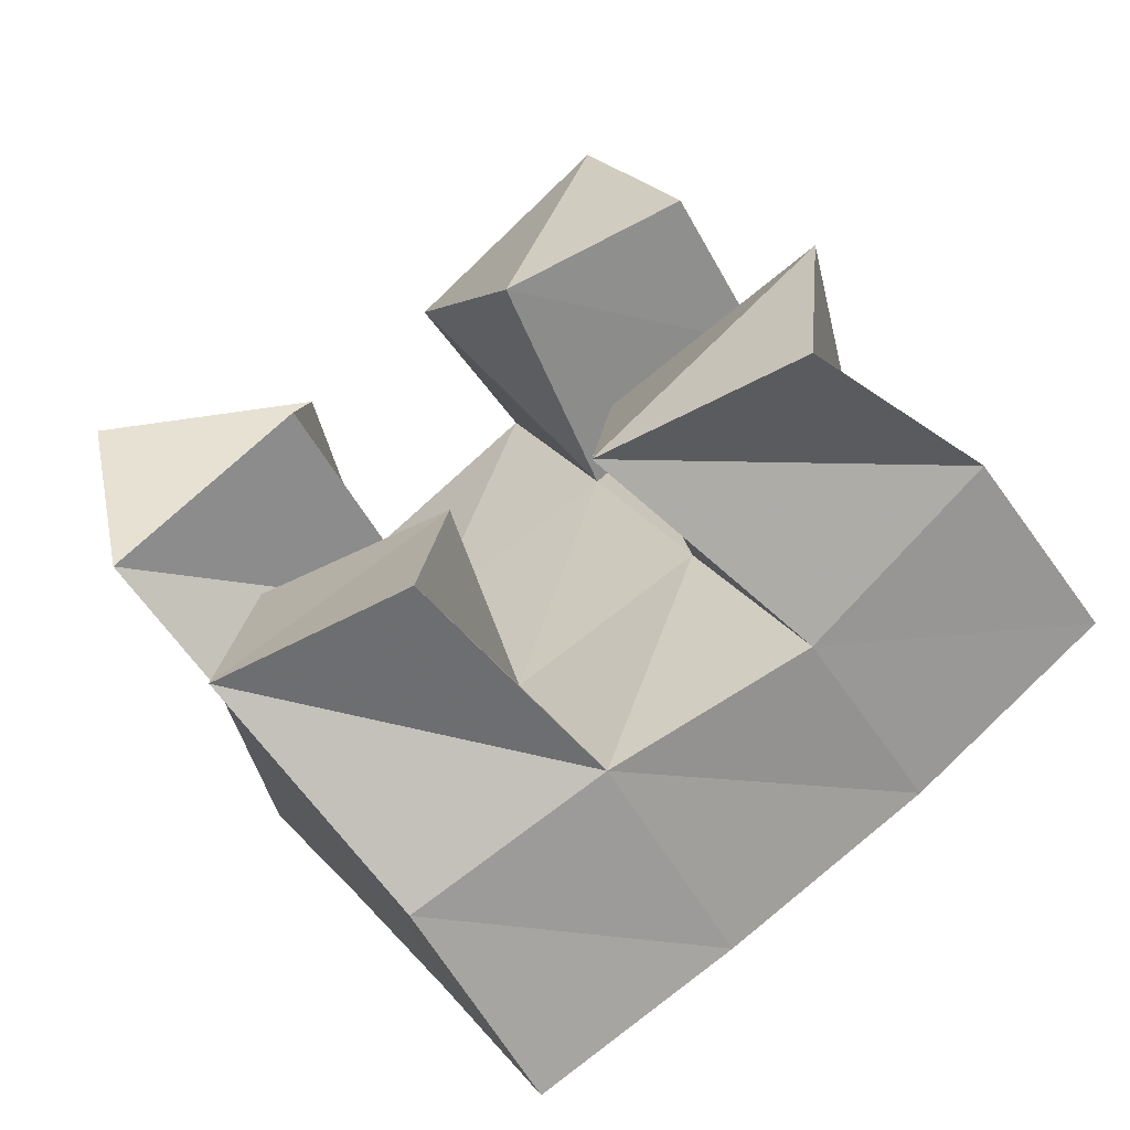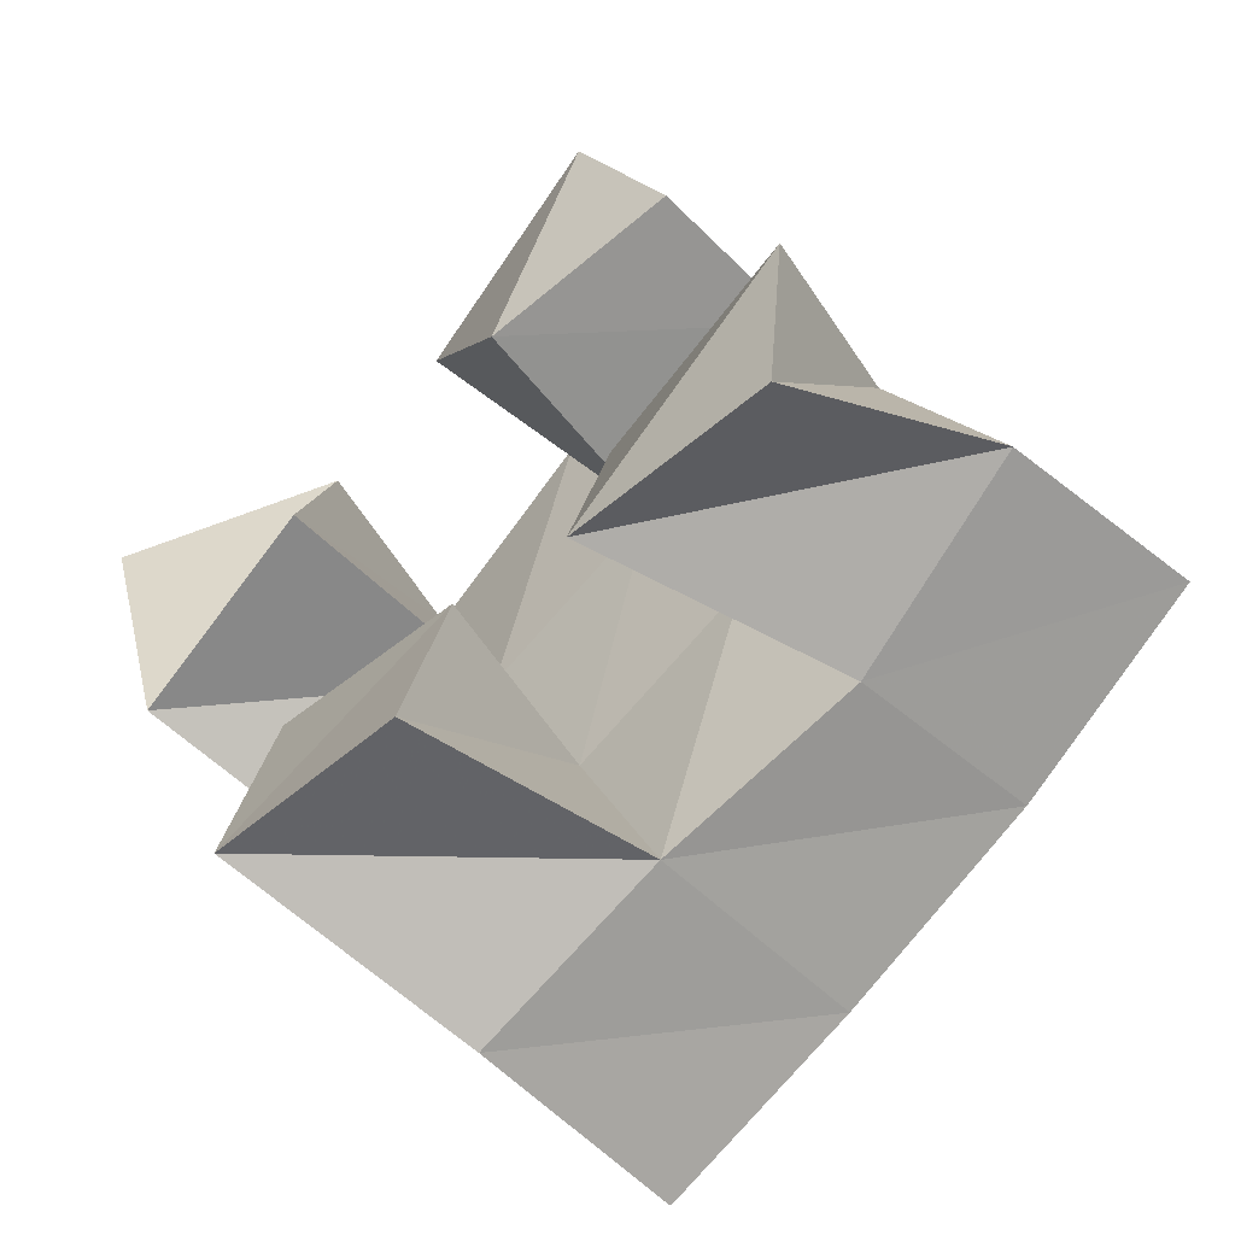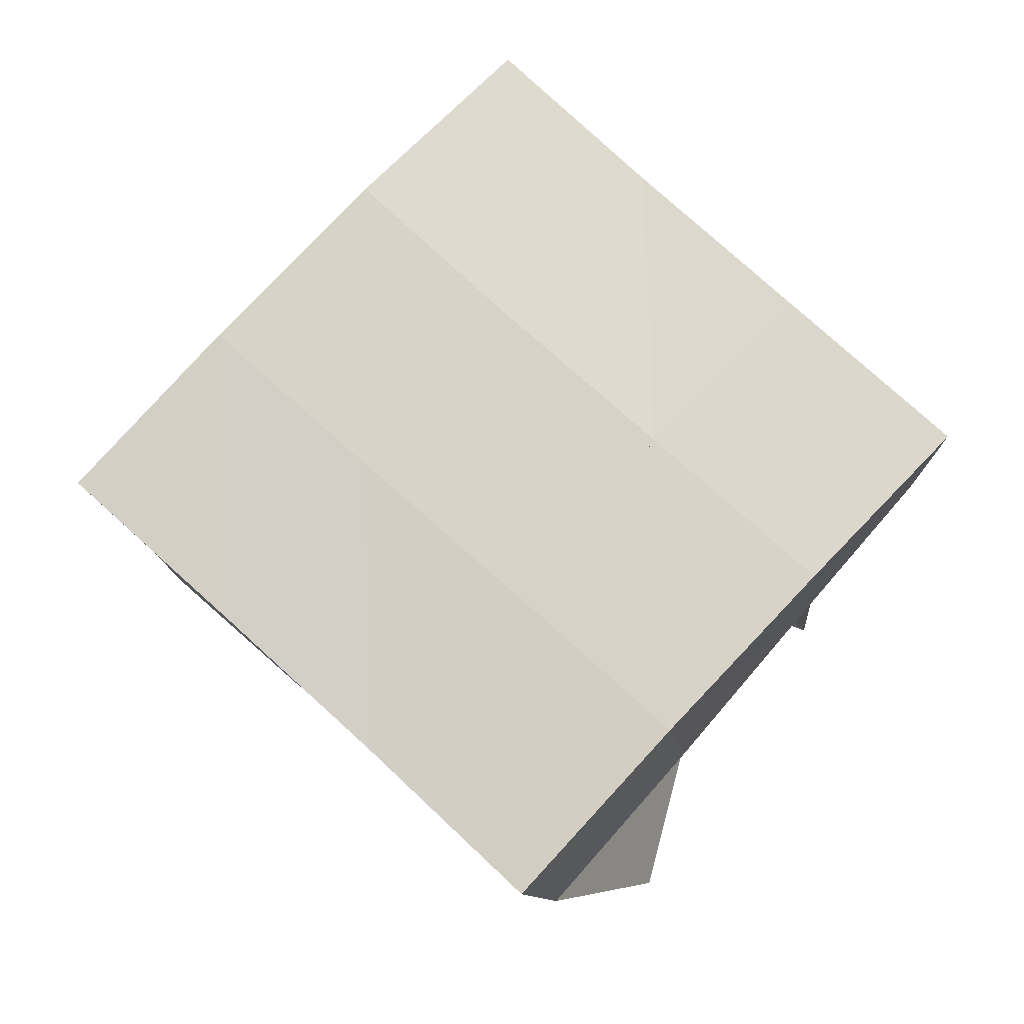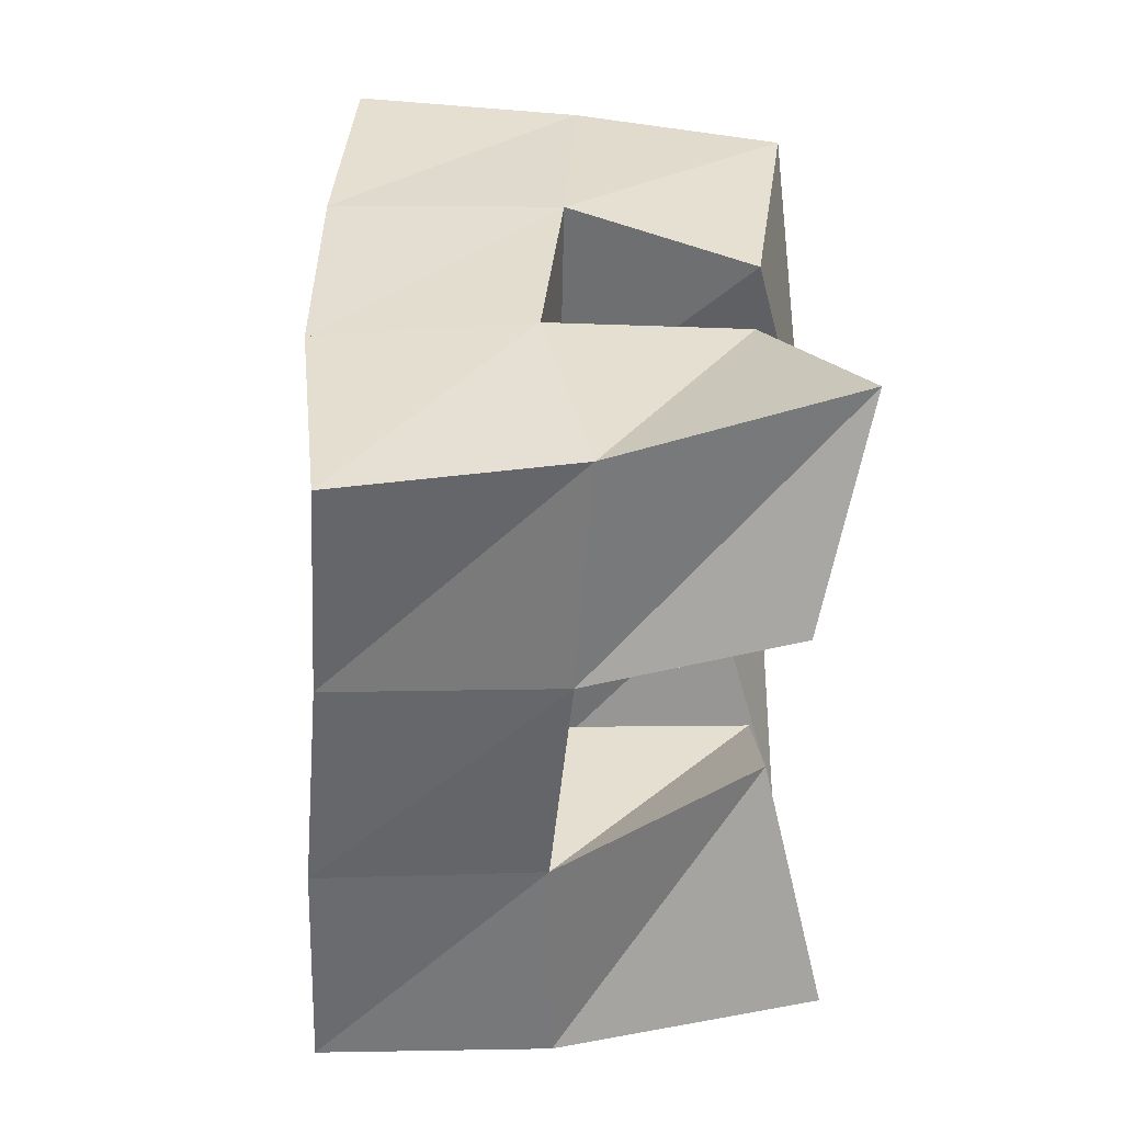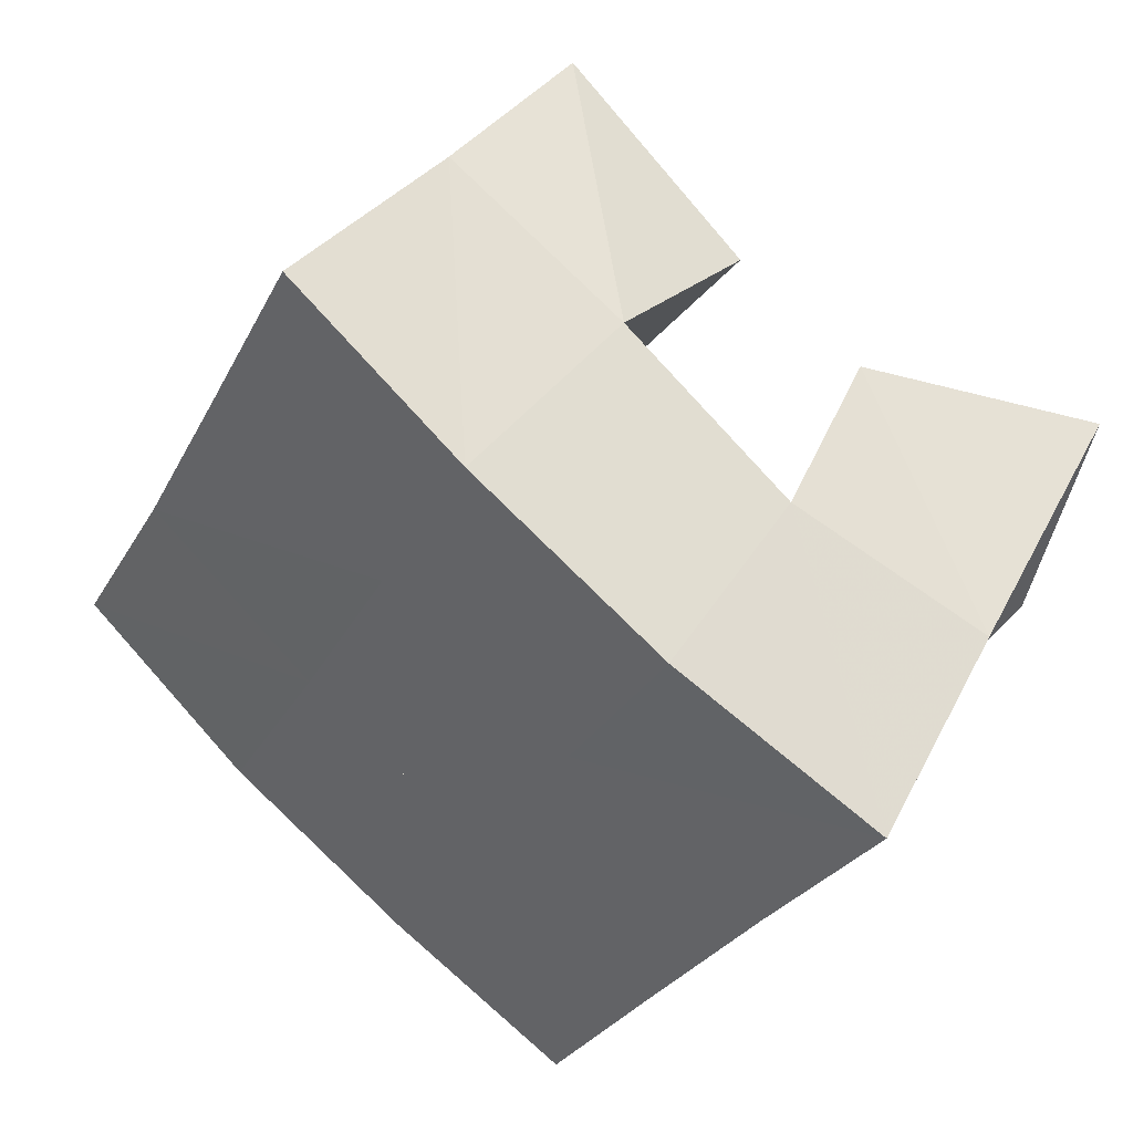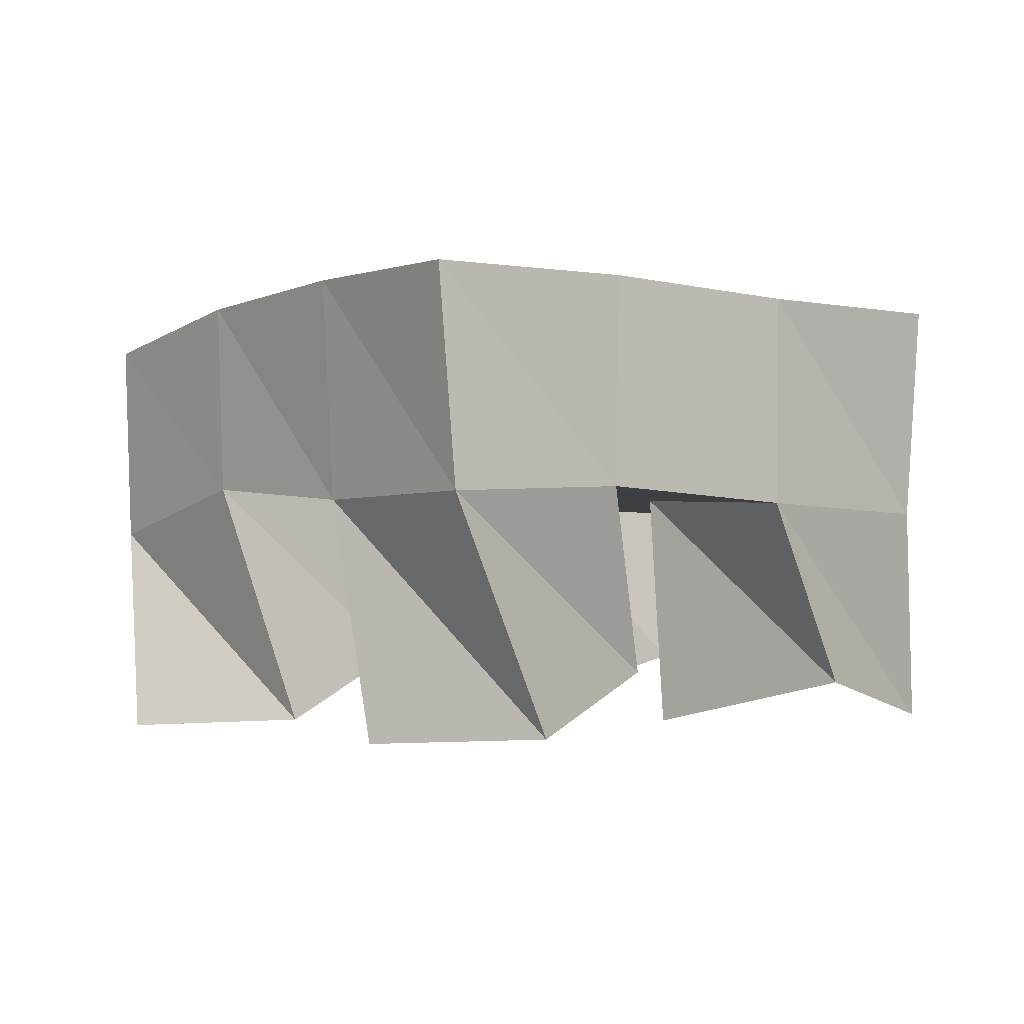
<metadata>
{"format":"obj","ext":"obj","renderer":"f3d","projection":"perspective","resolution":1024,"background":"white","views":[{"elev":-59.2,"azim":25.4,"up":"+Z"},{"elev":-55.2,"azim":38.7,"up":"+Z"},{"elev":72.7,"azim":106.0,"up":"+Y"},{"elev":9.4,"azim":-93.2,"up":"+Z"},{"elev":47.2,"azim":-148.1,"up":"+Z"},{"elev":-0.4,"azim":-154.1,"up":"+Y"}]}
</metadata>
<code>
v 1.804 0.1009 0.8771
v 1.801 0.1542 0.8637
v 1.81 0.1122 0.8282
v 1.821 0.1568 0.8169
v 1.851 0.1185 0.8841
v 1.843 0.1622 0.8862
v 1.86 0.1 0.8388
v 1.864 0.1578 0.8401
v 1.928 0.117 0.8152
v 1.929 0.1571 0.8154
v 1.93 0.1031 0.7679
v 1.951 0.1603 0.7682
v 1.981 0.1 0.8116
v 1.971 0.1469 0.8337
v 1.976 0.1 0.7671
v 1.995 0.1489 0.7898
v 1.882 0.1135 0.8948
v 1.886 0.1551 0.9074
v 1.911 0.1 0.8546
v 1.907 0.1553 0.8613
v 1.93 0.1037 0.9204
v 1.93 0.1499 0.9266
v 1.951 0.106 0.8763
v 1.953 0.1497 0.8831
v 1.849 0.1156 0.7941
v 1.845 0.1605 0.7732
v 1.849 0.1036 0.7434
v 1.864 0.1589 0.7285
v 1.893 0.1135 0.7925
v 1.887 0.1588 0.7942
v 1.894 0.1007 0.743
v 1.907 0.1573 0.7485
v 1.797 0.2061 0.8594
v 1.821 0.2072 0.8169
v 1.843 0.2087 0.8836
v 1.866 0.2081 0.8405
v 1.89 0.2053 0.9076
v 1.912 0.2048 0.8631
v 1.935 0.1988 0.9304
v 1.957 0.1983 0.8848
v 1.844 0.2098 0.7729
v 1.888 0.209 0.7958
v 1.934 0.205 0.8182
v 1.979 0.1972 0.8404
v 1.868 0.2098 0.7273
v 1.911 0.2095 0.7502
v 1.956 0.2066 0.7738
v 2.002 0.1984 0.7972
f 1 2 4
f 3 1 4
f 2 6 8
f 4 2 8
f 6 5 7
f 8 6 7
f 5 1 3
f 7 5 3
f 8 7 3
f 4 8 3
f 2 1 5
f 6 2 5
f 9 10 12
f 11 9 12
f 10 14 16
f 12 10 16
f 14 13 15
f 16 14 15
f 13 9 11
f 15 13 11
f 16 15 11
f 12 16 11
f 10 9 13
f 14 10 13
f 17 18 20
f 19 17 20
f 18 22 24
f 20 18 24
f 22 21 23
f 24 22 23
f 21 17 19
f 23 21 19
f 24 23 19
f 20 24 19
f 18 17 21
f 22 18 21
f 25 26 28
f 27 25 28
f 26 30 32
f 28 26 32
f 30 29 31
f 32 30 31
f 29 25 27
f 31 29 27
f 32 31 27
f 28 32 27
f 26 25 29
f 30 26 29
f 2 33 34
f 4 2 34
f 33 35 36
f 34 33 36
f 35 6 8
f 36 35 8
f 6 2 4
f 8 6 4
f 36 8 4
f 34 36 4
f 33 2 6
f 35 33 6
f 6 35 36
f 8 6 36
f 35 37 38
f 36 35 38
f 37 18 20
f 38 37 20
f 18 6 8
f 20 18 8
f 38 20 8
f 36 38 8
f 35 6 18
f 37 35 18
f 18 37 38
f 20 18 38
f 37 39 40
f 38 37 40
f 39 22 24
f 40 39 24
f 22 18 20
f 24 22 20
f 40 24 20
f 38 40 20
f 37 18 22
f 39 37 22
f 4 34 41
f 26 4 41
f 34 36 42
f 41 34 42
f 36 8 30
f 42 36 30
f 8 4 26
f 30 8 26
f 42 30 26
f 41 42 26
f 34 4 8
f 36 34 8
f 8 36 42
f 30 8 42
f 36 38 43
f 42 36 43
f 38 20 10
f 43 38 10
f 20 8 30
f 10 20 30
f 43 10 30
f 42 43 30
f 36 8 20
f 38 36 20
f 20 38 43
f 10 20 43
f 38 40 44
f 43 38 44
f 40 24 14
f 44 40 14
f 24 20 10
f 14 24 10
f 44 14 10
f 43 44 10
f 38 20 24
f 40 38 24
f 26 41 45
f 28 26 45
f 41 42 46
f 45 41 46
f 42 30 32
f 46 42 32
f 30 26 28
f 32 30 28
f 46 32 28
f 45 46 28
f 41 26 30
f 42 41 30
f 30 42 46
f 32 30 46
f 42 43 47
f 46 42 47
f 43 10 12
f 47 43 12
f 10 30 32
f 12 10 32
f 47 12 32
f 46 47 32
f 42 30 10
f 43 42 10
f 10 43 47
f 12 10 47
f 43 44 48
f 47 43 48
f 44 14 16
f 48 44 16
f 14 10 12
f 16 14 12
f 48 16 12
f 47 48 12
f 43 10 14
f 44 43 14

</code>
